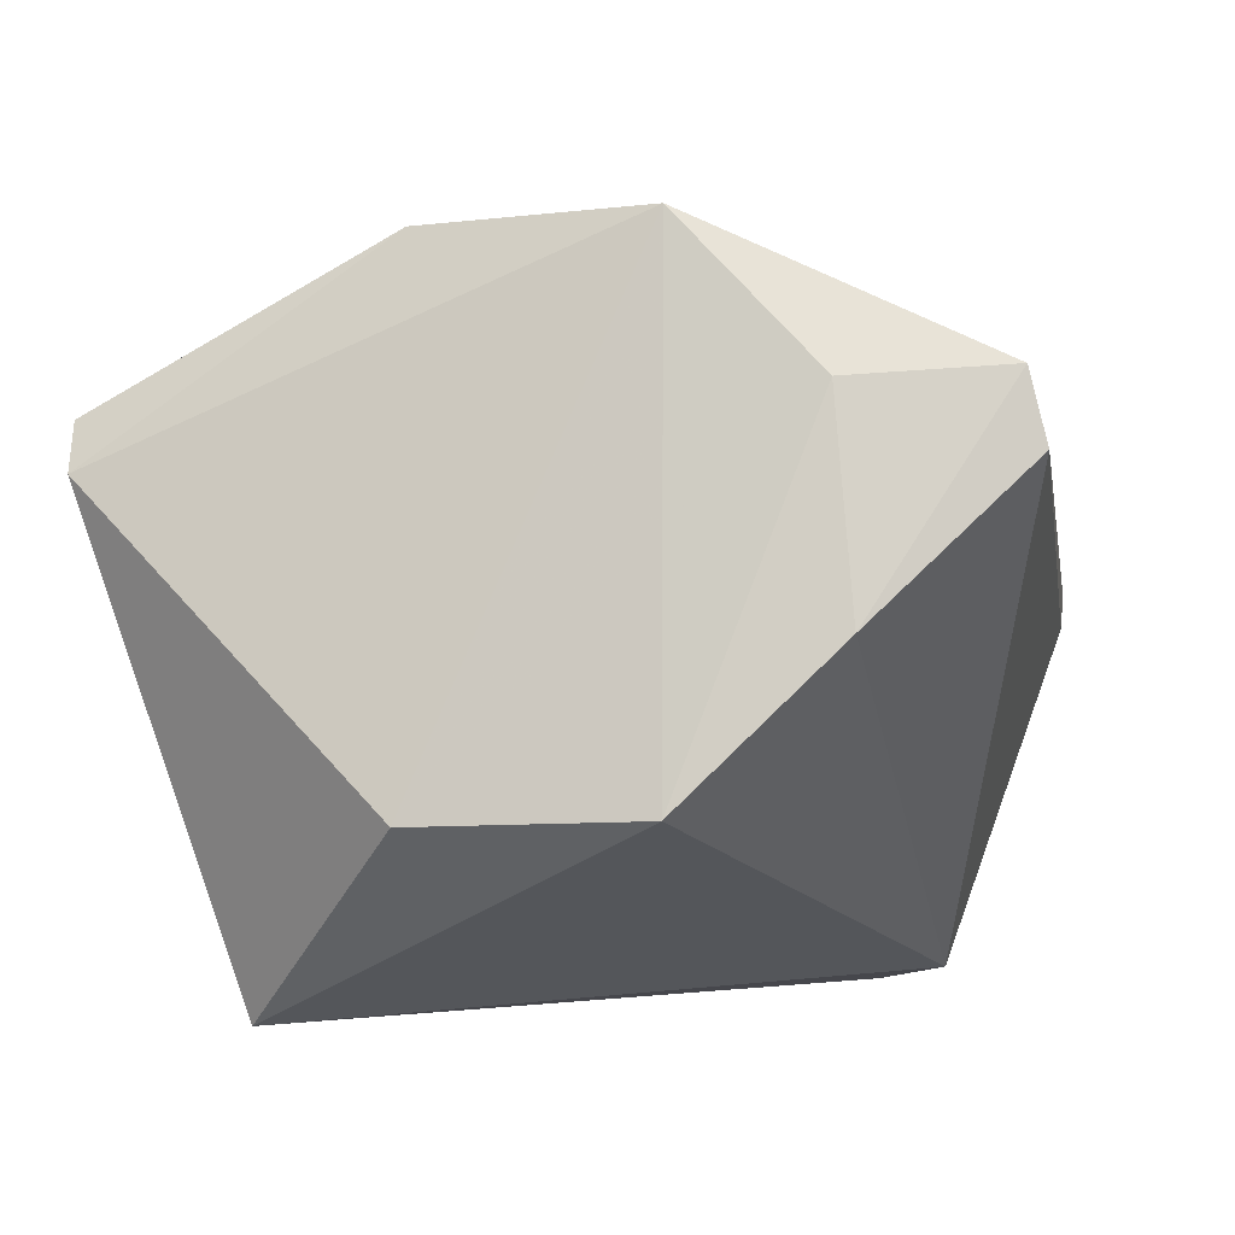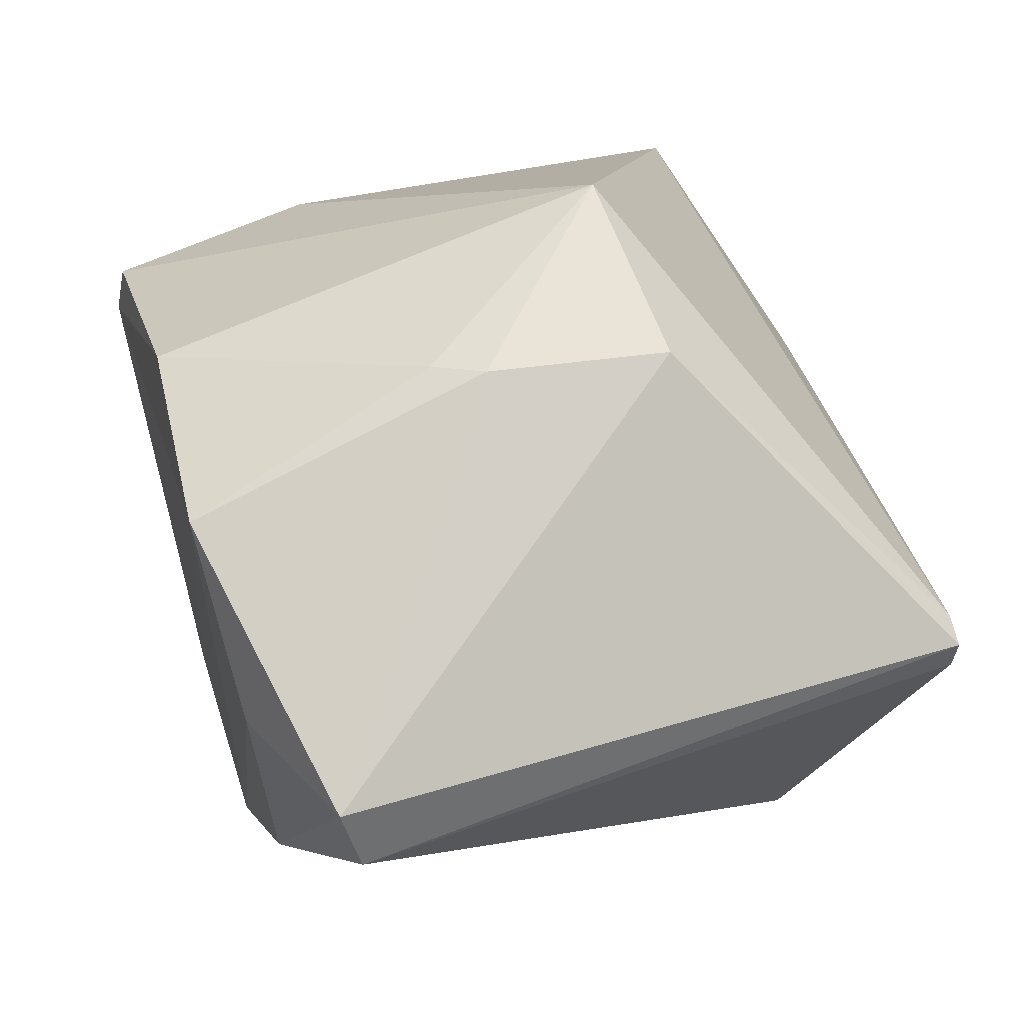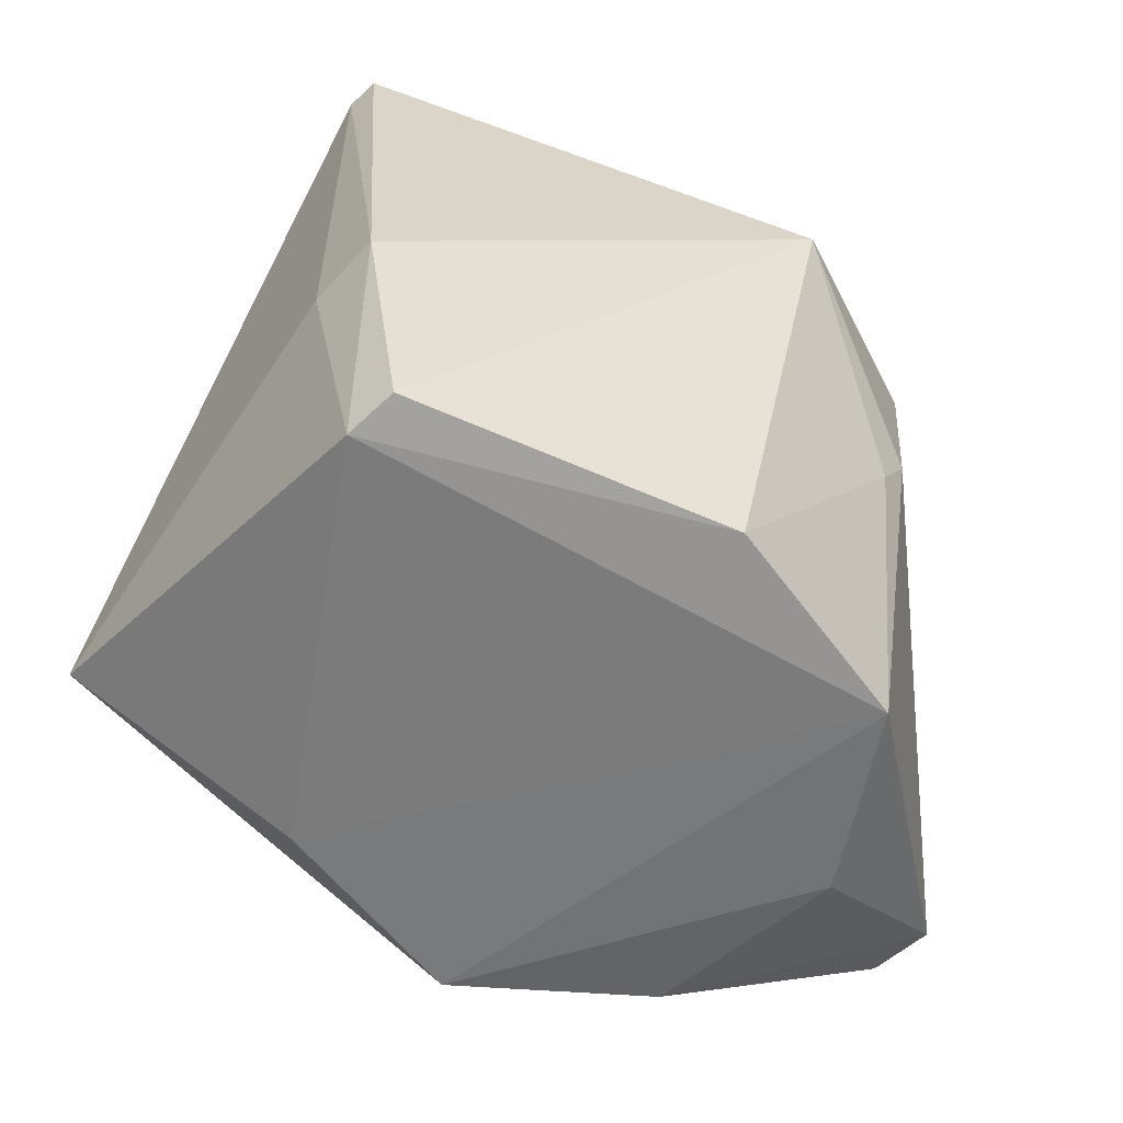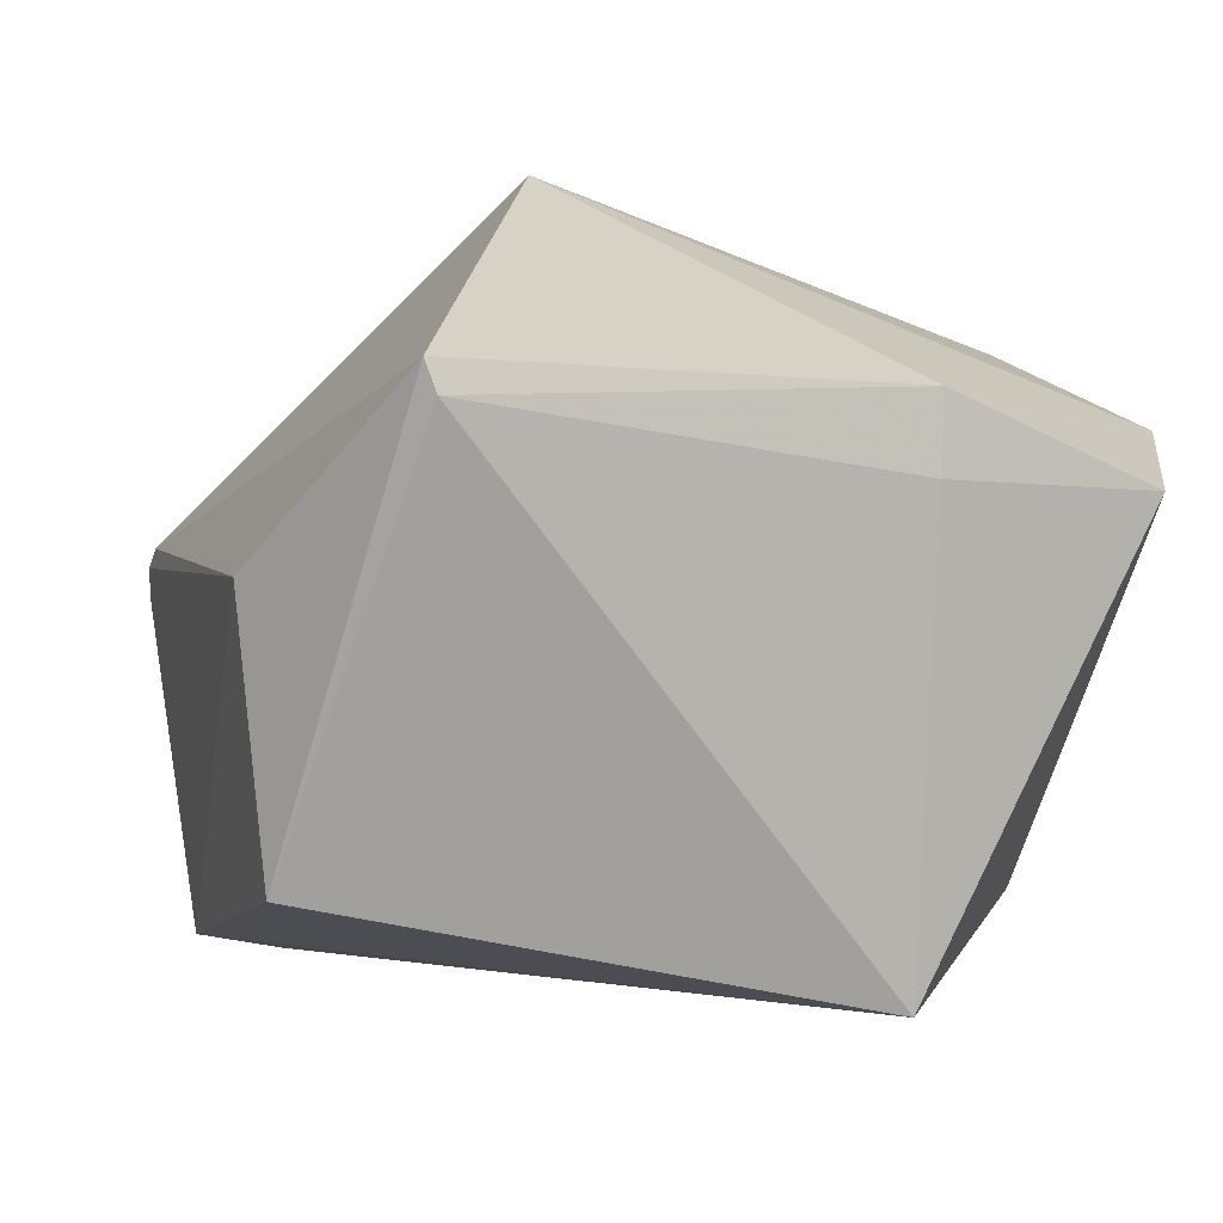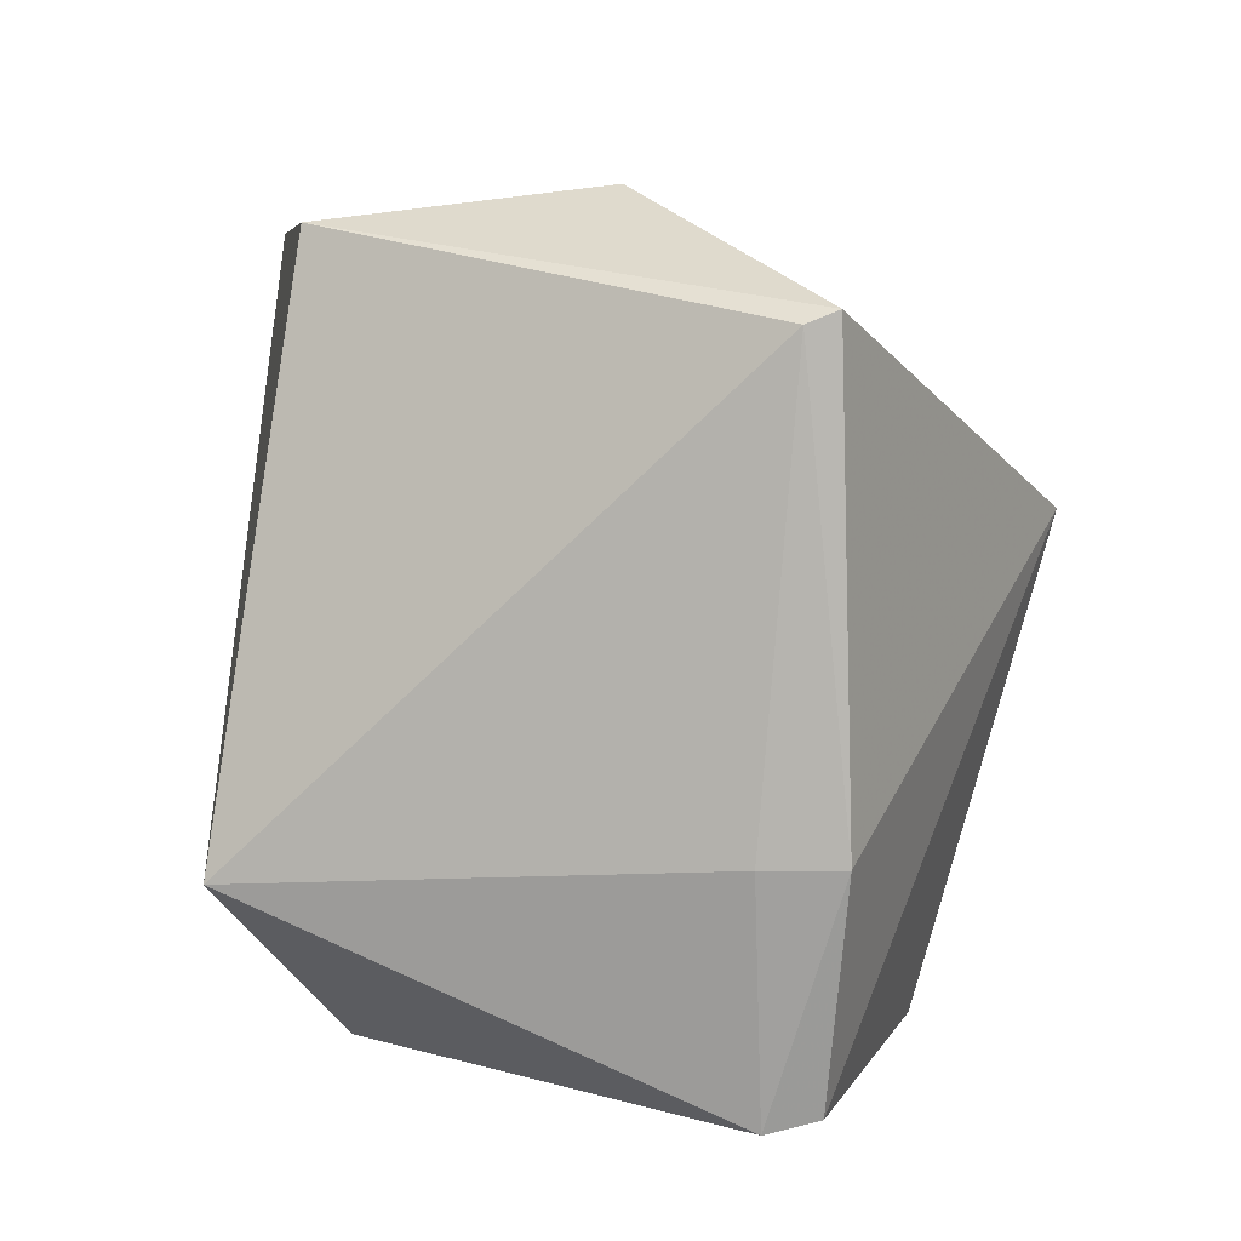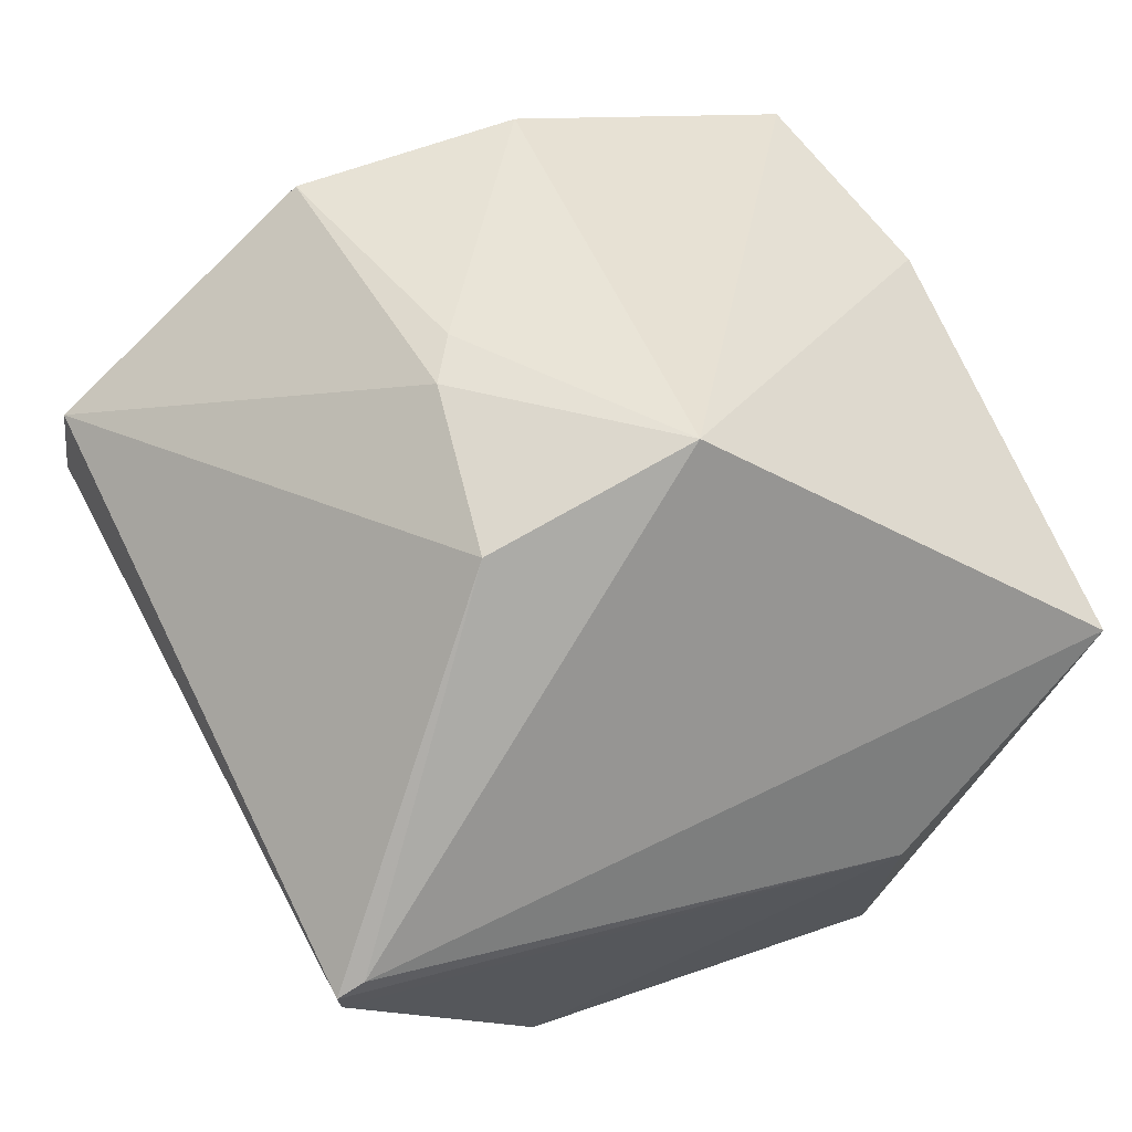
<metadata>
{"format":"obj","ext":"obj","renderer":"f3d","projection":"perspective","resolution":1024,"background":"white","views":[{"elev":-14.4,"azim":17.7,"up":"+Z"},{"elev":49.1,"azim":77.0,"up":"+Z"},{"elev":-62.4,"azim":-51.8,"up":"+Y"},{"elev":-11.0,"azim":-106.4,"up":"+Z"},{"elev":5.6,"azim":-99.0,"up":"+Y"},{"elev":63.4,"azim":160.8,"up":"+Z"}]}
</metadata>
<code>
v -0.1124 -0.1528 0.1401
v -0.09594 -0.174 0.1278
v -0.1004 -0.1394 0.1247
v -0.1301 -0.1409 0.1059
v -0.1383 -0.1798 0.1277
v -0.1058 -0.146 0.1059
v -0.1426 -0.1448 0.1273
v -0.1002 -0.1392 0.1266
v -0.1108 -0.1788 0.1351
v -0.09527 -0.1731 0.1241
v -0.1104 -0.1408 0.1061
v -0.1333 -0.1696 0.1012
v -0.1235 -0.1542 0.1424
v -0.1301 -0.1392 0.1202
v -0.1133 -0.1624 0.14
v -0.1112 -0.178 0.108
v -0.1425 -0.1454 0.1256
v -0.1415 -0.1682 0.1281
v -0.1017 -0.1394 0.1274
v -0.1227 -0.1789 0.1355
v -0.1382 -0.1804 0.1249
v -0.1031 -0.1768 0.1157
v -0.1408 -0.1682 0.1241
v -0.1148 -0.1651 0.1395
v -0.1229 -0.1789 0.1083
v -0.1037 -0.1776 0.1269
f 8 1 2
f 10 6 3
f 10 8 2
f 10 3 8
f 11 3 6
f 12 11 6
f 12 4 11
f 14 8 3
f 14 4 7
f 14 11 4
f 14 3 11
f 15 9 2
f 15 2 1
f 15 1 13
f 16 12 6
f 17 7 4
f 17 4 12
f 18 13 7
f 18 5 13
f 18 7 17
f 19 7 13
f 19 14 7
f 19 8 14
f 19 13 1
f 19 1 8
f 20 13 5
f 21 5 18
f 21 20 5
f 21 9 20
f 22 16 6
f 22 6 10
f 22 10 2
f 23 18 17
f 23 17 12
f 23 21 18
f 23 12 21
f 24 15 13
f 24 13 20
f 24 20 9
f 24 9 15
f 25 16 9
f 25 9 21
f 25 21 12
f 25 12 16
f 26 22 2
f 26 2 9
f 26 9 16
f 26 16 22

</code>
